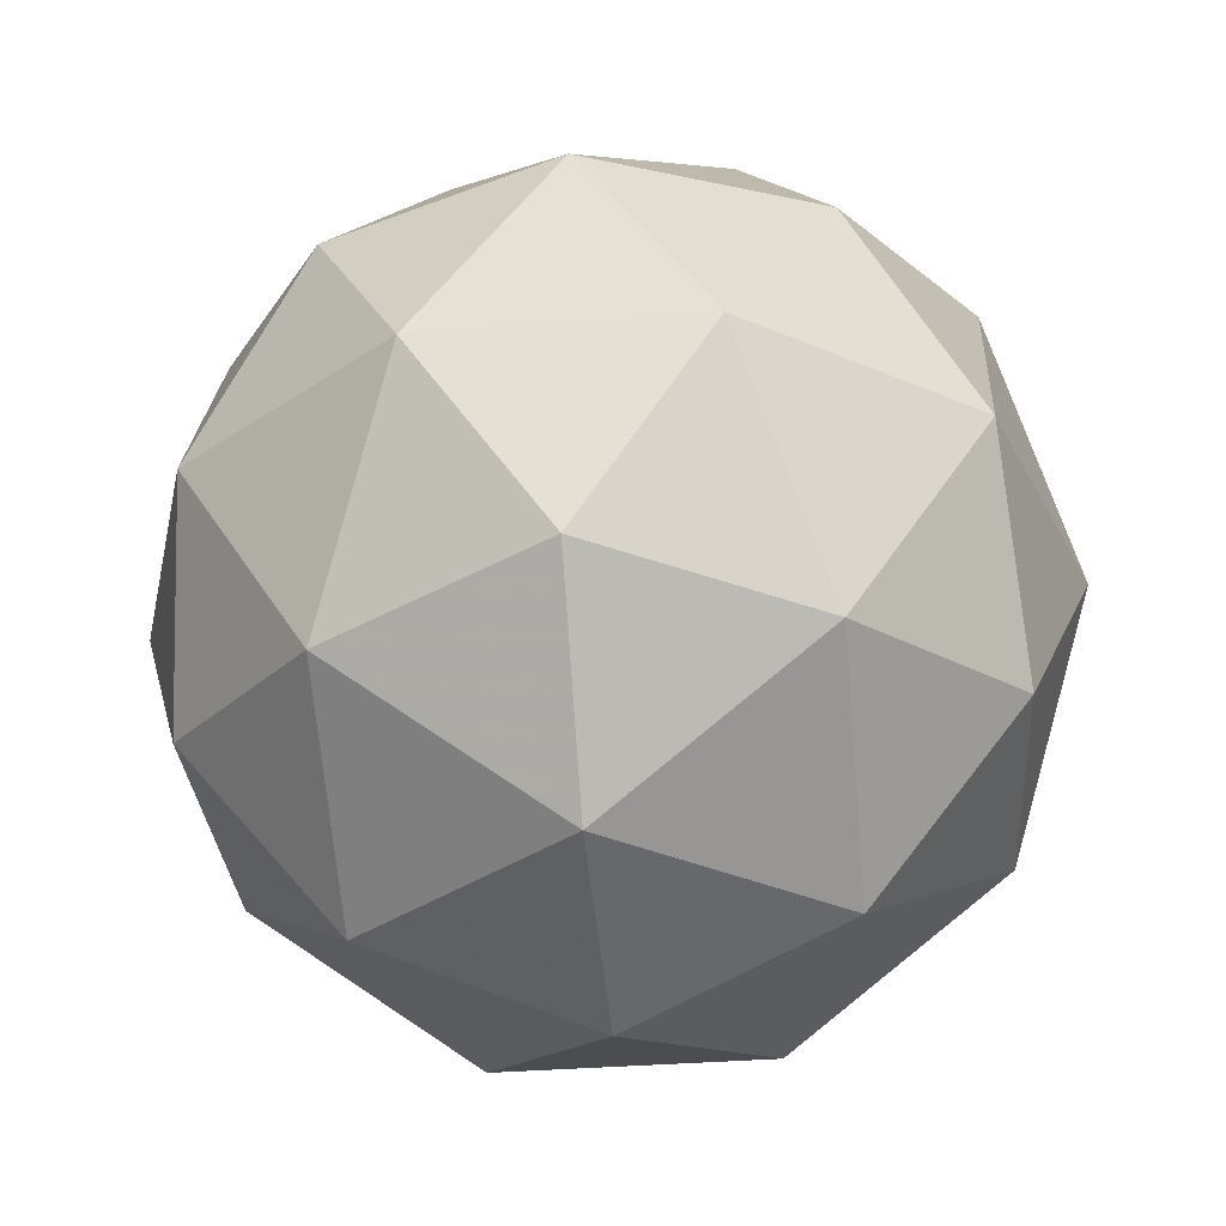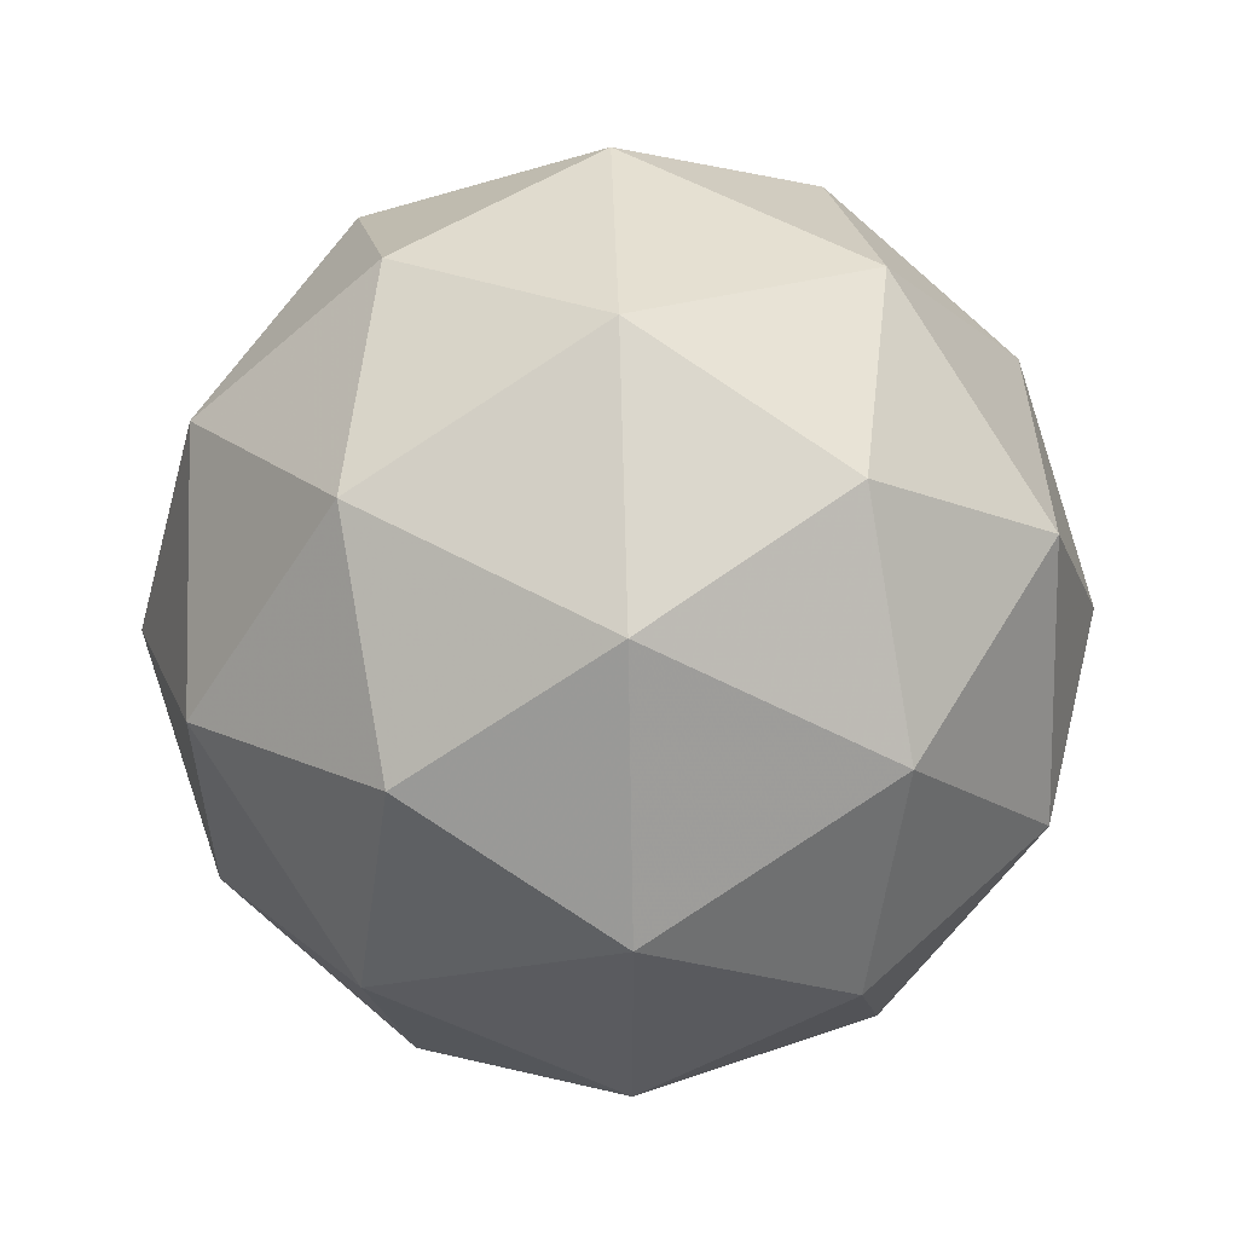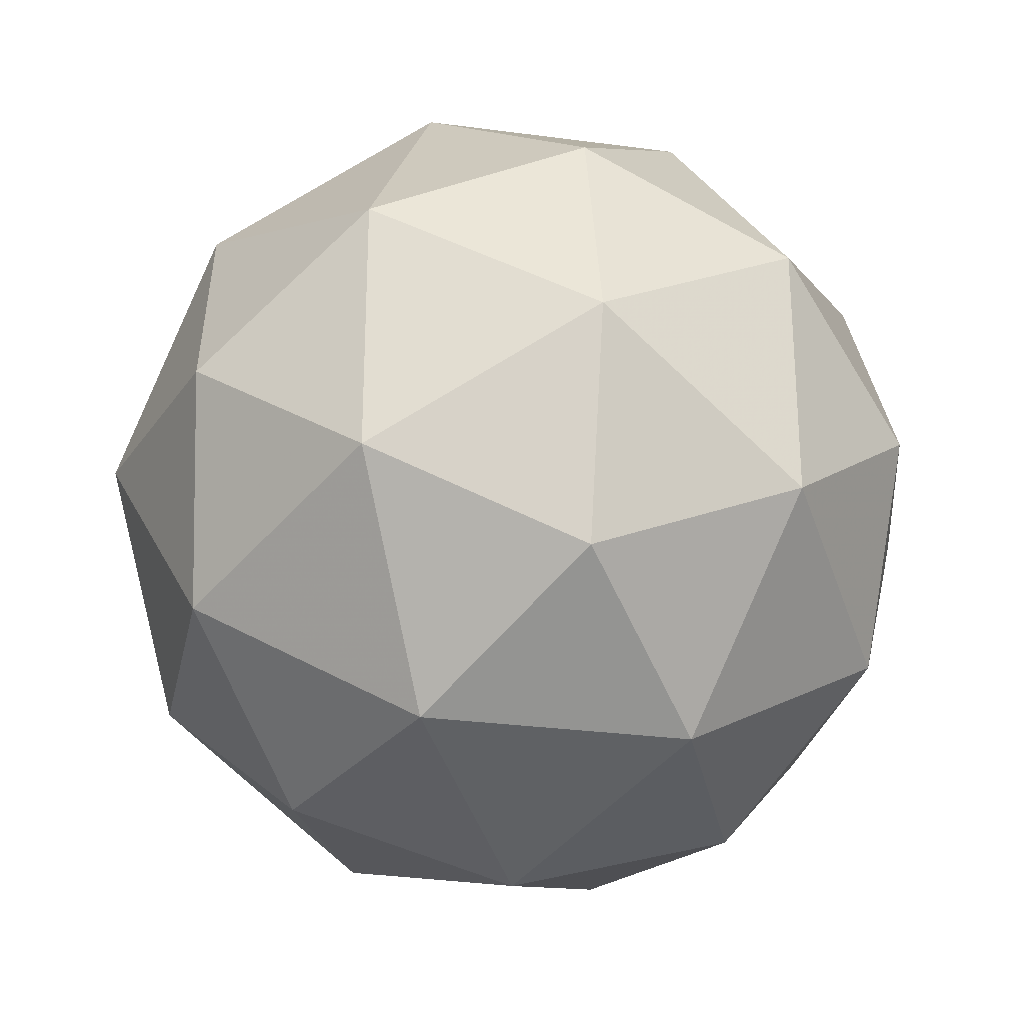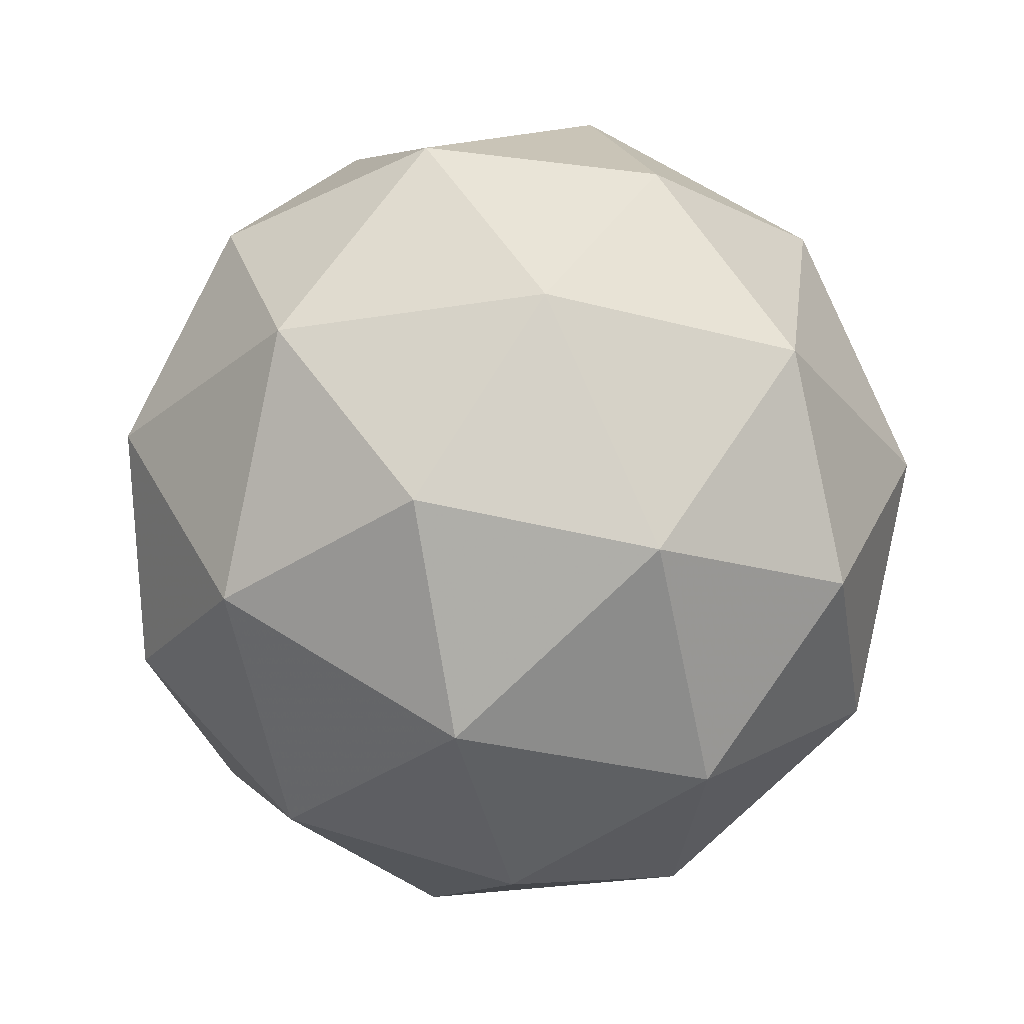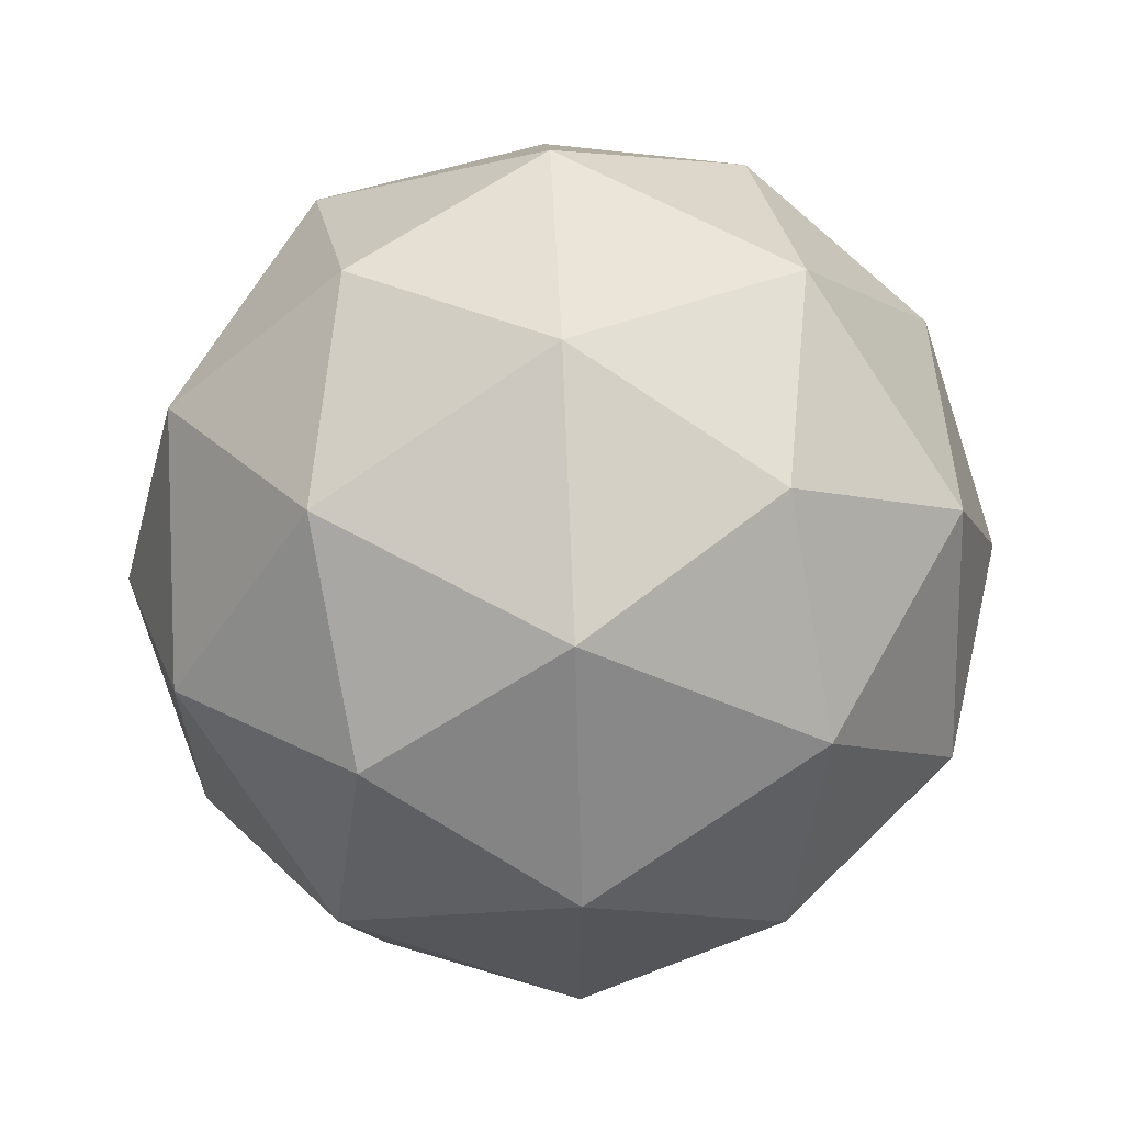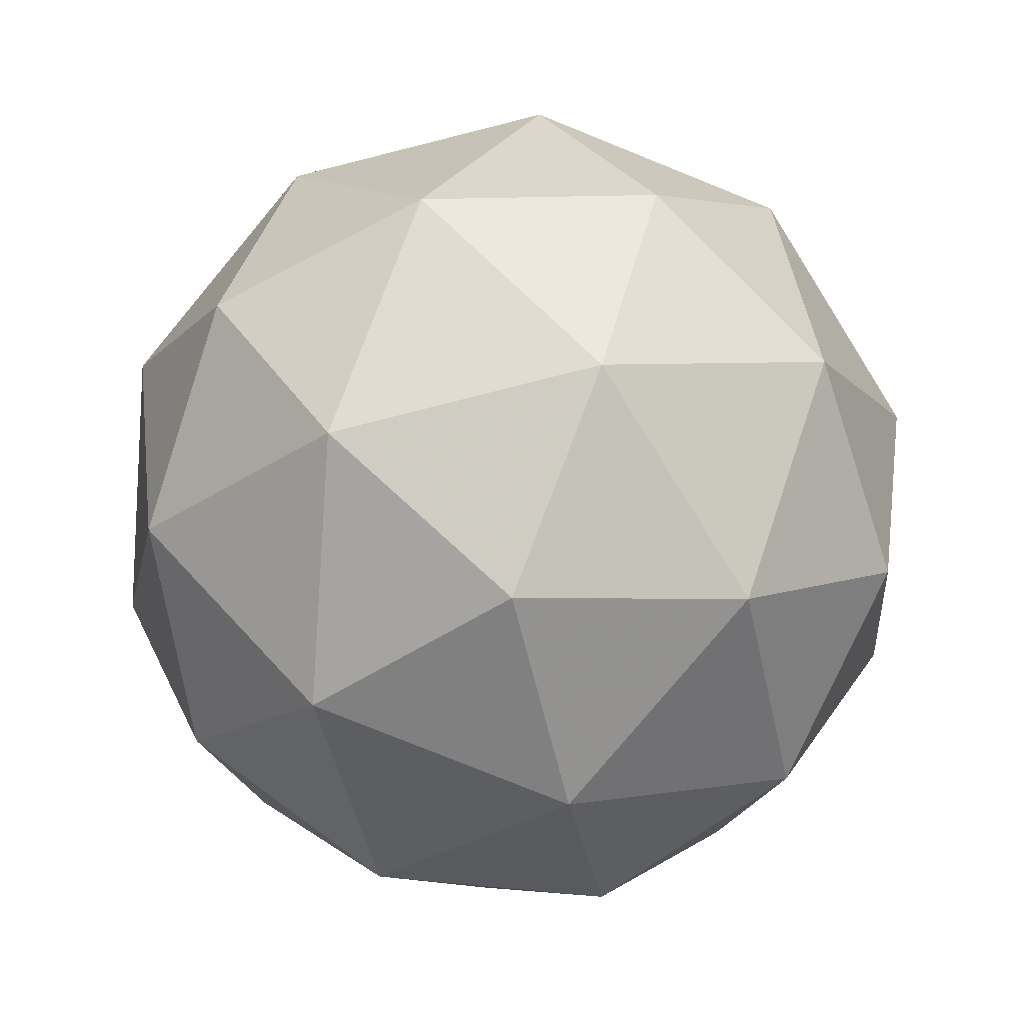
<metadata>
{"format":"obj","ext":"obj","renderer":"f3d","projection":"perspective","resolution":1024,"background":"white","views":[{"elev":-35.0,"azim":60.0,"up":"+Y"},{"elev":56.0,"azim":88.4,"up":"+Z"},{"elev":-28.2,"azim":46.7,"up":"+Z"},{"elev":-28.8,"azim":139.8,"up":"+Y"},{"elev":63.6,"azim":-92.5,"up":"+Z"},{"elev":-79.3,"azim":104.1,"up":"+Y"}]}
</metadata>
<code>
g DVC_RMED_RIH_IL1L_IL2L_RIAL_URBL_RICL_IL1DL_IL2DL_SAADL_SIADL_URADL_SIBDL_SMBDL_RMDDL_SMDDL_RMDL_CEPDL_OLQDL_URYDL_ADEL_RMEL_AVEL_RMFL_RIGL_RMGL_RMHL_AVKL_OLLL_RIML_ALNL_PLNL_RIPL_FLPL_SDQL_IL1VL_IL2VL_AVL_SAAVL_SIAVL_URAVL_SIBVL_SMBVL_RMDVL_SMDVL_RIVL_CEPVL_OLQVL_URYVL_IL1R_IL2R_RIAR_URBR_RICR_IL1DR_IL2DR_SAADR_SIADR_URADR_SIBDR_SMBDR_RMDDR_SMDDR_RMDR_CEPDR_OLQDR_URYDR_ADER_RMER_AVER_RMFR_RIGR_RMGR_RMHR_AVKR_OLLR_RIMR_ALNR_PLNR_RIPR_FLPR_SDQR_IL1VR_IL2VR_SAAVR_SIAVR_URAVR_SIBVR_SMBVR_RMDVR_SMDVR_RIVR_CEPVR_OLQVR_URYVR_RIS_PVT_RMEV-i24-g2-s2371
v -900.1 -5555 -6827
v -810.8 -5523 -6762
v -934.2 -5523 -6722
v -748.1 -5439 -6717
v -721.5 -5455 -6827
v -1010 -5523 -6827
v -934.2 -5523 -6932
v -810.8 -5523 -6892
v -700.4 -5345 -6762
v -958.1 -5439 -6649
v -844.9 -5455 -6657
v -900.1 -5345 -6617
v -1088 -5439 -6827
v -1045 -5455 -6722
v -1100 -5345 -6762
v -958.1 -5439 -7006
v -1045 -5455 -6932
v -1024 -5345 -6997
v -748.1 -5439 -6938
v -844.9 -5455 -6997
v -776.7 -5345 -6997
v -776.7 -5345 -6657
v -1024 -5345 -6657
v -1100 -5345 -6892
v -900.1 -5345 -7037
v -700.4 -5345 -6892
v -842 -5251 -6649
v -755.6 -5234 -6722
v -866 -5166 -6722
v -1052 -5251 -6717
v -955.3 -5234 -6657
v -989.4 -5166 -6762
v -1052 -5251 -6938
v -1079 -5234 -6827
v -989.4 -5166 -6892
v -842 -5251 -7006
v -955.3 -5234 -6997
v -866 -5166 -6932
v -712.3 -5251 -6827
v -755.6 -5234 -6932
v -789.7 -5166 -6827
v -900.1 -5135 -6827
f 1 2 3
f 4 2 5
f 1 3 6
f 1 6 7
f 1 7 8
f 4 5 9
f 10 11 12
f 13 14 15
f 16 17 18
f 19 20 21
f 4 9 22
f 10 12 23
f 13 15 24
f 16 18 25
f 19 21 26
f 27 28 29
f 30 31 32
f 33 34 35
f 36 37 38
f 39 40 41
f 41 38 42
f 41 40 38
f 40 36 38
f 38 35 42
f 38 37 35
f 37 33 35
f 35 32 42
f 35 34 32
f 34 30 32
f 32 29 42
f 32 31 29
f 31 27 29
f 29 41 42
f 29 28 41
f 28 39 41
f 26 40 39
f 26 21 40
f 21 36 40
f 25 37 36
f 25 18 37
f 18 33 37
f 24 34 33
f 24 15 34
f 15 30 34
f 23 31 30
f 23 12 31
f 12 27 31
f 22 28 27
f 22 9 28
f 9 39 28
f 21 25 36
f 21 20 25
f 20 16 25
f 18 24 33
f 18 17 24
f 17 13 24
f 15 23 30
f 15 14 23
f 14 10 23
f 12 22 27
f 12 11 22
f 11 4 22
f 9 26 39
f 9 5 26
f 5 19 26
f 8 20 19
f 8 7 20
f 7 16 20
f 7 17 16
f 7 6 17
f 6 13 17
f 6 14 13
f 6 3 14
f 3 10 14
f 5 8 19
f 5 2 8
f 2 1 8
f 3 11 10
f 3 2 11
f 2 4 11
f 2 4 11

</code>
